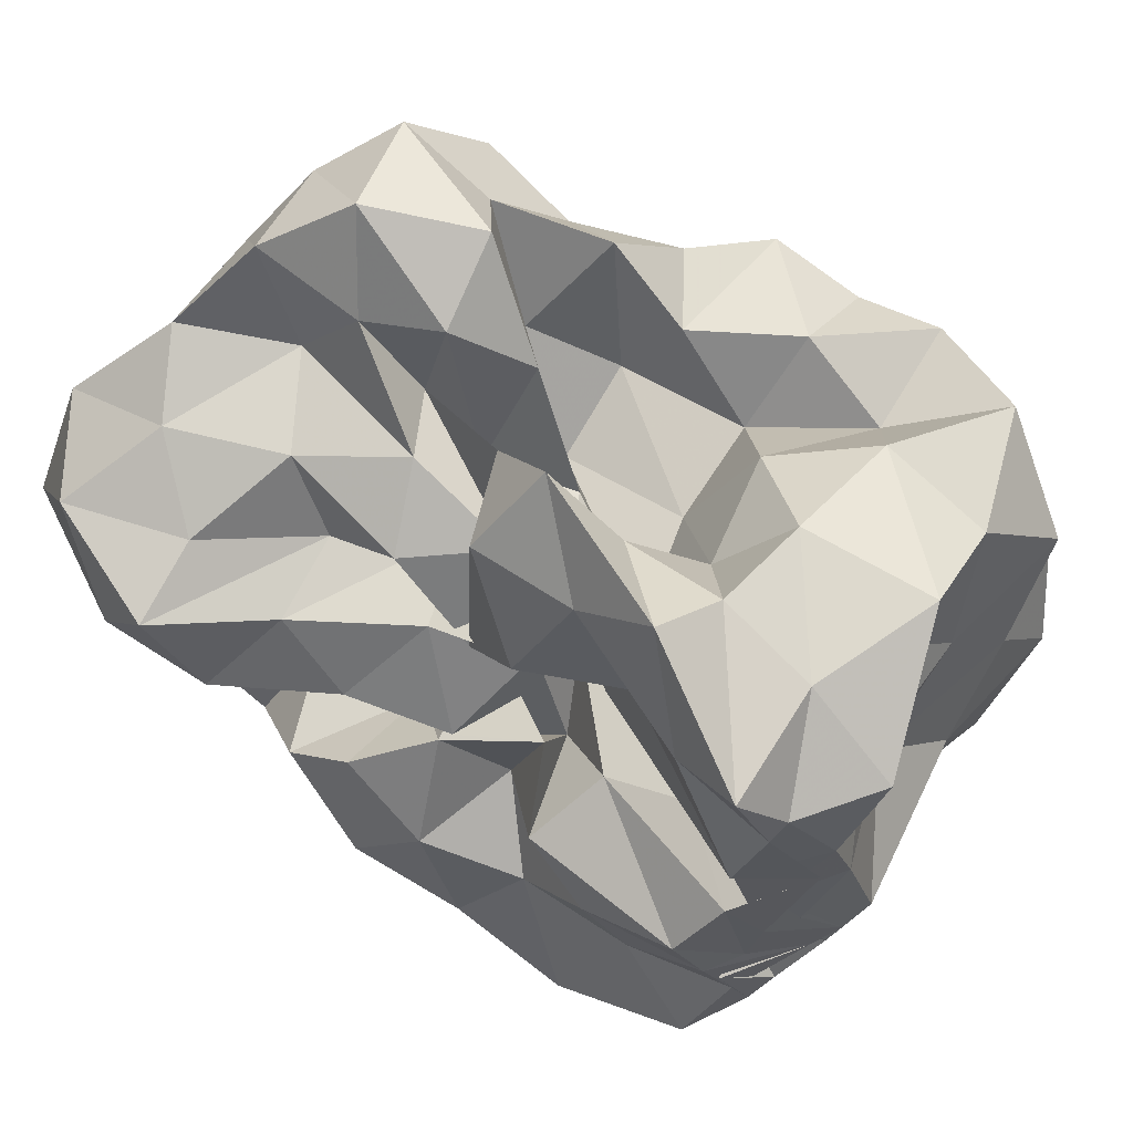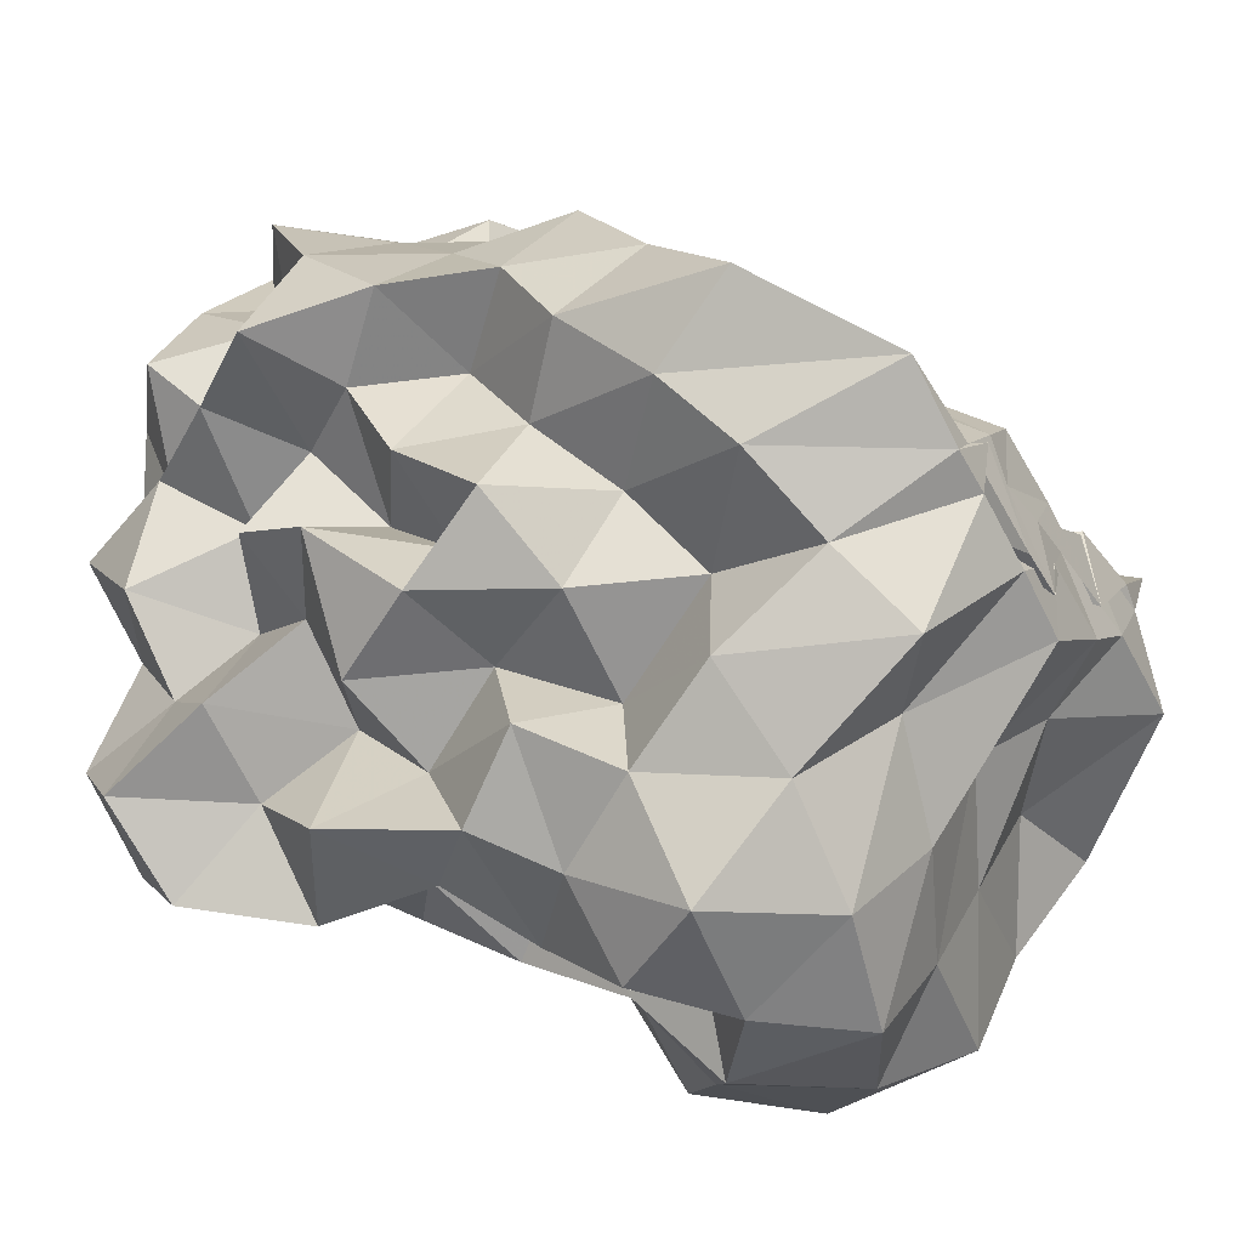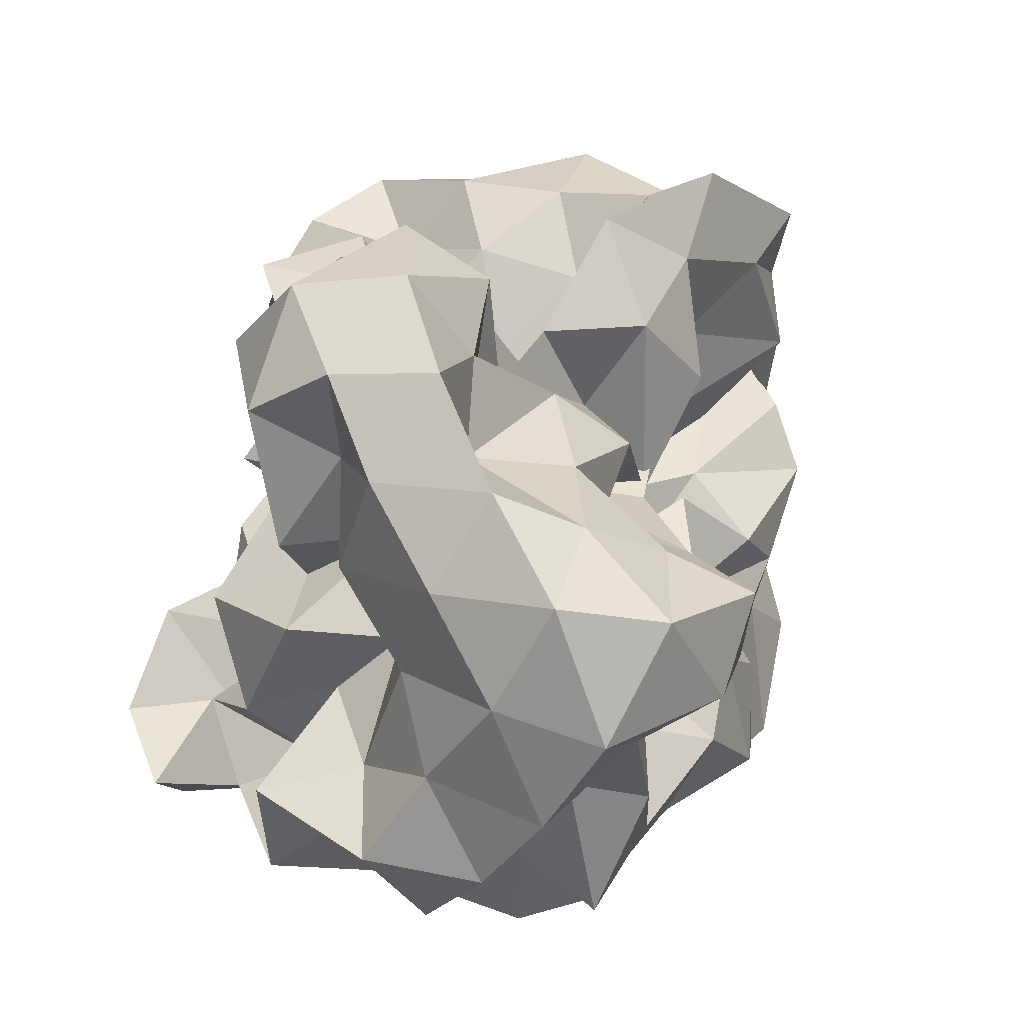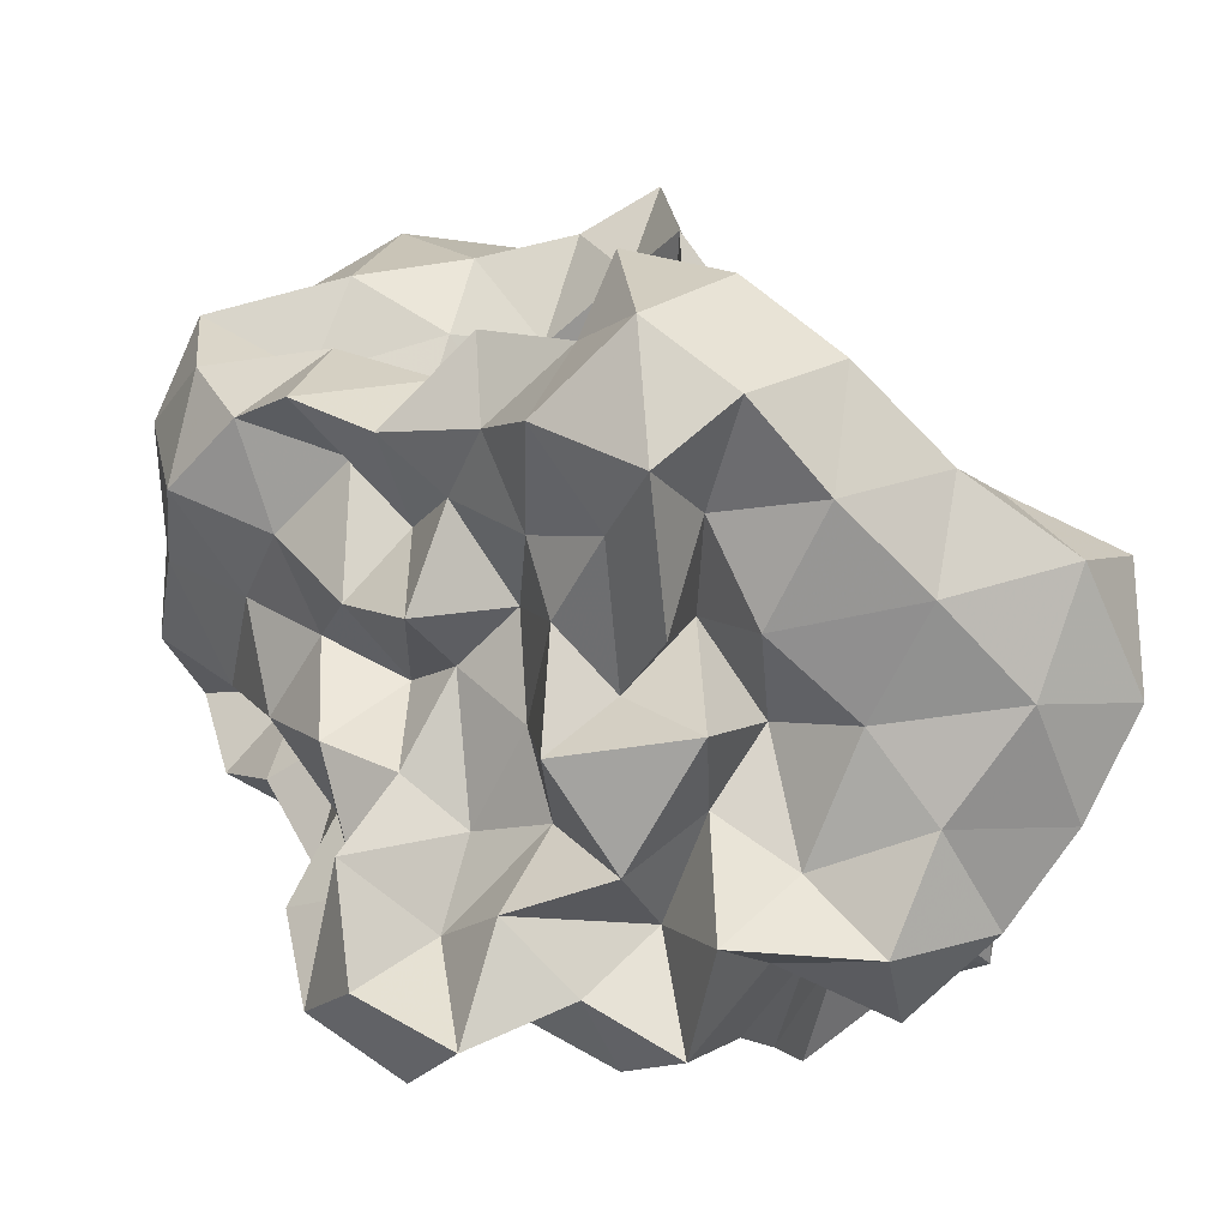
<metadata>
{"format":"obj","ext":"obj","renderer":"f3d","projection":"perspective","resolution":1024,"background":"white","views":[{"elev":60.5,"azim":-118.5,"up":"+Z"},{"elev":-17.6,"azim":-152.7,"up":"+Y"},{"elev":28.2,"azim":134.3,"up":"+Z"},{"elev":20.6,"azim":87.7,"up":"+Z"}]}
</metadata>
<code>
v -0.2513 -0.01834 0.5542
v -0.1291 -0.03447 -0.8376
v 0.9732 0.08387 0.3612
v 0.7892 0.1914 0.65
v 0.9612 0.5099 0.7418
v 0.7752 0.8511 0.7604
v 0.5387 1.014 0.612
v 0.2335 1.085 0.435
v 0.1018 0.6767 0.3254
v -0.0583 0.301 0.2789
v -0.6148 0.3064 0.3024
v -0.3818 0.1619 0.4709
v -0.7406 0.1561 0.2237
v -1.488 0.1541 0.3018
v -1.529 0.06284 0.5469
v -1.528 0.003295 0.6175
v -1.585 -0.3028 0.6518
v -1.171 -0.5645 0.5809
v -1.065 -0.9319 0.7877
v -0.7365 -1.247 0.7899
v -0.361 -1.229 0.7347
v -0.0967 -1.1 0.6568
v 0.02442 -0.7638 0.5704
v 0.1419 -0.5901 0.3999
v 0.359 -0.4857 0.5585
v 0.596 -0.2752 0.5285
v 0.8425 -0.07241 0.6095
v 0.5814 0.1865 0.2855
v 0.9391 0.3324 0.3678
v 0.975 0.7811 0.4673
v 0.8543 1.188 0.5286
v 0.5505 1.38 0.432
v 0.094 1.331 0.3263
v -0.05848 0.9281 0.2569
v -0.2816 0.5336 0.2282
v -0.479 0.26 0.1182
v -0.4331 0.07748 -0.00851
v -1.135 0.07503 0.08109
v -1.572 -0.1172 0.179
v -1.486 0.1393 0.286
v -1.574 -0.1532 0.3419
v -1.364 -0.3771 0.2974
v -1.138 -0.834 0.3084
v -1.057 -1.246 0.4803
v -0.5917 -1.388 0.4932
v -0.1948 -1.314 0.4106
v -0.02415 -0.9942 0.3255
v 0.2705 -0.7892 0.2189
v 0.5377 -0.6065 0.272
v 0.3705 -0.2913 0.2416
v 0.7225 -0.2122 0.3272
v 0.7611 -0.02821 0.1272
v 0.7187 0.3739 0.02904
v 0.9393 0.6092 0.1029
v 0.9856 1.053 0.1764
v 0.8272 1.374 0.1121
v 0.3051 1.392 0.06718
v -0.01503 1.198 -0.006025
v -0.2546 0.8307 -0.00746
v -0.4927 0.5714 -0.1183
v -0.6064 0.2179 -0.2613
v -0.8952 0.2454 -0.01087
v -1.482 0.1532 0.0394
v -1.525 0.02679 -0.179
v -1.511 0.009274 0.03958
v -1.574 -0.2256 0.1253
v -1.245 -0.5353 0.03825
v -1.111 -1.086 0.05156
v -0.8873 -1.388 0.1508
v -0.4282 -1.348 0.1084
v -0.2082 -1.099 0.06774
v 0.04275 -0.8657 0.03948
v 0.1542 -0.605 -0.06241
v 0.3278 -0.4717 0.04903
v 0.5636 -0.2762 -0.03752
v 0.9888 -0.246 0.04536
v 1.045 0.1866 0.124
v 0.9665 0.4498 -0.3098
v 1.033 0.8088 -0.1574
v 0.9189 1.205 -0.2072
v 0.5196 1.231 -0.06897
v 0.2167 0.9771 -0.07634
v -0.01023 0.6184 -0.06568
v -0.2542 0.3074 -0.08286
v -0.7069 0.3545 -0.0004122
v -0.8969 0.5135 -0.1872
v -1.443 0.3058 -0.1709
v -1.506 0.07297 -0.3491
v -1.597 -0.22 -0.2715
v -1.552 -0.08416 -0.1338
v -1.587 -0.3293 -0.2334
v -1.219 -0.8402 -0.2302
v -1.06 -1.309 -0.2159
v -0.6089 -1.405 -0.2112
v -0.3636 -1.168 -0.2782
v -0.001406 -1.029 -0.2341
v 0.3602 -0.8617 -0.1595
v 0.4914 -0.6353 -0.2034
v 0.5248 -0.4379 -0.3727
v 0.7293 -0.2101 -0.2588
v 1.046 -0.03676 -0.278
v 0.8556 0.2074 -0.1702
v 1.177 0.662 -0.4682
v 0.9765 0.9958 -0.4925
v 0.5985 1.015 -0.2959
v 0.3302 1.122 -0.4244
v 0.1334 0.7558 -0.3925
v -0.1998 0.5423 -0.3845
v -0.4789 0.6151 -0.14
v -0.5839 0.4133 -0.3718
v -1.118 0.4436 -0.3794
v -1.48 0.2066 -0.3914
v -1.568 -0.1325 -0.3739
v -1.316 0.01739 -0.3568
v -1.567 -0.1897 -0.4169
v -1.232 -0.5345 -0.4477
v -1.111 -1.063 -0.5184
v -0.7898 -1.295 -0.4728
v -0.6038 -0.9711 -0.3882
v -0.1928 -0.7912 -0.3516
v 0.1534 -0.8313 -0.476
v 0.5561 -0.7546 -0.5476
v 0.7674 -0.8038 -0.3292
v 0.7297 -0.5232 -0.5944
v 0.9336 -0.3639 -0.4341
v 0.8395 0.08196 -0.5159
v 1.221 0.2063 -0.4016
v 0.9682 0.7316 -0.7636
v 0.6348 0.8355 -0.6053
v 0.5052 1.05 -0.8274
v 0.1668 0.9768 -0.6956
v -0.133 1.006 -0.4747
v -0.3403 0.8828 -0.294
v -0.6188 0.7728 -0.486
v -0.8443 0.5108 -0.6244
v -1.19 0.3154 -0.676
v -1.502 0.1016 -0.6165
v -1.501 0.1557 -0.4683
v -1.537 -0.03687 -0.6098
v -1.412 -0.425 -0.7348
v -1.05 -0.7509 -0.7358
v -0.7993 -1.076 -0.8049
v -0.5231 -1.215 -0.6372
v -0.2281 -1.065 -0.5326
v -0.02911 -0.9175 -0.732
v 0.3826 -0.9738 -0.6682
v 0.7646 -0.9049 -0.8026
v 0.9999 -0.7656 -0.6243
v 1.124 -0.4752 -0.7456
v 1.015 -0.1435 -0.6509
v 1.12 0.1357 -0.7892
v 0.9909 0.3674 -0.5612
v 1.029 0.03405 0.8444
v 0.9099 0.2795 1.009
v 0.7138 0.5689 1.043
v 0.5556 0.5219 0.6832
v 0.2569 0.7106 0.6077
v -0.157 0.5732 0.4941
v -0.3846 0.4442 0.1848
v -0.6731 0.4433 0.5199
v -0.9107 0.1617 0.5275
v -1.24 0.2142 0.7161
v -1.49 0.168 0.8248
v -1.279 -0.2015 0.849
v -1.245 -0.6405 0.9174
v -0.7281 -0.7832 0.9109
v -0.5413 -0.9051 0.654
v -0.2399 -0.8177 0.8205
v 0.1417 -0.9321 0.7879
v 0.2857 -0.6839 0.7258
v 0.5034 -0.3907 0.7998
v 0.8113 -0.2755 0.914
v 0.8095 0.01105 1.195
v 0.5741 0.2859 1.237
v 0.3906 0.3905 0.9381
v 0.02758 0.4021 0.6834
v -0.2904 0.2432 0.4774
v -0.3917 0.426 0.802
v -0.7655 0.2836 0.895
v -1.022 0.1725 1.113
v -0.9758 -0.08136 0.9747
v -0.8523 -0.4095 0.931
v -0.5201 -0.4851 0.7819
v -0.2866 -0.5808 0.5489
v -0.01649 -0.5049 0.7878
v 0.2354 -0.4012 1.002
v 0.5279 -0.1329 1.047
v 0.2925 -0.01857 1.239
v 0.1431 0.2148 1.073
v 0.2716 0.2426 0.615
v -0.1322 0.197 0.7928
v -0.4383 0.1969 1.111
v -0.6529 0.0575 0.9318
v -0.727 -0.1997 0.6899
v -0.4245 -0.2877 0.4412
v 0.1201 -0.3701 0.5074
v 0.2694 -0.1099 0.7178
v 0.009826 -0.01778 0.8918
v 0.03229 0.1696 0.488
v -0.5055 0.1713 0.6061
v -0.6501 -0.02167 0.3721
v -0.02036 -0.09474 0.3728
v 0.7076 0.4979 -0.6918
v 0.4176 0.6273 -0.8087
v 0.2673 0.8286 -1.02
v -0.1002 0.8316 -0.8357
v -0.4366 0.9317 -0.7342
v -0.7309 0.7034 -0.8973
v -1.066 0.5019 -1.096
v -1.464 0.2552 -0.8912
v -1.519 0.04479 -0.7305
v -1.206 -0.1855 -0.8376
v -0.9047 -0.4568 -0.9017
v -0.6522 -0.7137 -0.8563
v -0.4162 -0.933 -0.7592
v -0.217 -0.8343 -0.9374
v 0.253 -0.7742 -0.9223
v 0.5124 -0.6422 -0.7686
v 0.8959 -0.6192 -0.9616
v 0.7855 -0.3271 -0.806
v 0.8666 -0.03076 -0.954
v 0.8193 0.3056 -0.8804
v 0.5715 0.4248 -1.049
v 0.3328 0.535 -1.229
v -0.03971 0.629 -1.14
v -0.3349 0.6863 -0.9814
v -0.5404 0.4736 -1.065
v -0.8323 0.2551 -1.066
v -1.048 0.0437 -1.015
v -0.8198 -0.1716 -0.7134
v -0.5397 -0.4725 -0.668
v -0.3977 -0.5931 -1.011
v -0.01749 -0.6199 -0.7745
v 0.2672 -0.4401 -0.6699
v 0.554 -0.4128 -1.004
v 0.5909 -0.1264 -0.6869
v 0.5581 0.15 -0.7771
v 0.3297 0.3157 -0.8578
v 0.1276 0.417 -1.002
v -0.15 0.4737 -0.8176
v -0.3855 0.2535 -0.9083
v -0.6288 0.04907 -0.8334
v -0.5187 -0.2388 -0.9654
v -0.243 -0.3724 -0.8231
v 0.1012 -0.4165 -1.025
v 0.2985 -0.1854 -0.9026
v 0.4412 0.04461 -1.029
v 0.1393 0.1031 -0.7359
v -0.06761 0.1781 -1.082
v -0.3801 0.00124 -1.167
v -0.1433 -0.2378 -1.133
v 0.1382 -0.03522 -1.185
f 3 28 4
f 4 28 29
f 4 29 5
f 5 29 30
f 5 30 6
f 6 30 31
f 6 31 7
f 7 31 32
f 7 32 8
f 8 32 33
f 8 33 9
f 9 33 34
f 9 34 10
f 10 34 35
f 10 35 11
f 11 35 36
f 11 36 12
f 12 36 37
f 12 37 13
f 13 37 38
f 13 38 14
f 14 38 39
f 14 39 15
f 15 39 40
f 15 40 16
f 16 40 41
f 16 41 17
f 17 41 42
f 17 42 18
f 18 42 43
f 18 43 19
f 19 43 44
f 19 44 20
f 20 44 45
f 20 45 21
f 21 45 46
f 21 46 22
f 22 46 47
f 22 47 23
f 23 47 48
f 23 48 24
f 24 48 49
f 24 49 25
f 25 49 50
f 25 50 26
f 26 50 51
f 26 51 27
f 27 51 52
f 27 52 3
f 3 52 28
f 28 53 29
f 29 53 54
f 29 54 30
f 30 54 55
f 30 55 31
f 31 55 56
f 31 56 32
f 32 56 57
f 32 57 33
f 33 57 58
f 33 58 34
f 34 58 59
f 34 59 35
f 35 59 60
f 35 60 36
f 36 60 61
f 36 61 37
f 37 61 62
f 37 62 38
f 38 62 63
f 38 63 39
f 39 63 64
f 39 64 40
f 40 64 65
f 40 65 41
f 41 65 66
f 41 66 42
f 42 66 67
f 42 67 43
f 43 67 68
f 43 68 44
f 44 68 69
f 44 69 45
f 45 69 70
f 45 70 46
f 46 70 71
f 46 71 47
f 47 71 72
f 47 72 48
f 48 72 73
f 48 73 49
f 49 73 74
f 49 74 50
f 50 74 75
f 50 75 51
f 51 75 76
f 51 76 52
f 52 76 77
f 52 77 28
f 28 77 53
f 53 78 54
f 54 78 79
f 54 79 55
f 55 79 80
f 55 80 56
f 56 80 81
f 56 81 57
f 57 81 82
f 57 82 58
f 58 82 83
f 58 83 59
f 59 83 84
f 59 84 60
f 60 84 85
f 60 85 61
f 61 85 86
f 61 86 62
f 62 86 87
f 62 87 63
f 63 87 88
f 63 88 64
f 64 88 89
f 64 89 65
f 65 89 90
f 65 90 66
f 66 90 91
f 66 91 67
f 67 91 92
f 67 92 68
f 68 92 93
f 68 93 69
f 69 93 94
f 69 94 70
f 70 94 95
f 70 95 71
f 71 95 96
f 71 96 72
f 72 96 97
f 72 97 73
f 73 97 98
f 73 98 74
f 74 98 99
f 74 99 75
f 75 99 100
f 75 100 76
f 76 100 101
f 76 101 77
f 77 101 102
f 77 102 53
f 53 102 78
f 78 103 79
f 79 103 104
f 79 104 80
f 80 104 105
f 80 105 81
f 81 105 106
f 81 106 82
f 82 106 107
f 82 107 83
f 83 107 108
f 83 108 84
f 84 108 109
f 84 109 85
f 85 109 110
f 85 110 86
f 86 110 111
f 86 111 87
f 87 111 112
f 87 112 88
f 88 112 113
f 88 113 89
f 89 113 114
f 89 114 90
f 90 114 115
f 90 115 91
f 91 115 116
f 91 116 92
f 92 116 117
f 92 117 93
f 93 117 118
f 93 118 94
f 94 118 119
f 94 119 95
f 95 119 120
f 95 120 96
f 96 120 121
f 96 121 97
f 97 121 122
f 97 122 98
f 98 122 123
f 98 123 99
f 99 123 124
f 99 124 100
f 100 124 125
f 100 125 101
f 101 125 126
f 101 126 102
f 102 126 127
f 102 127 78
f 78 127 103
f 103 128 104
f 104 128 129
f 104 129 105
f 105 129 130
f 105 130 106
f 106 130 131
f 106 131 107
f 107 131 132
f 107 132 108
f 108 132 133
f 108 133 109
f 109 133 134
f 109 134 110
f 110 134 135
f 110 135 111
f 111 135 136
f 111 136 112
f 112 136 137
f 112 137 113
f 113 137 138
f 113 138 114
f 114 138 139
f 114 139 115
f 115 139 140
f 115 140 116
f 116 140 141
f 116 141 117
f 117 141 142
f 117 142 118
f 118 142 143
f 118 143 119
f 119 143 144
f 119 144 120
f 120 144 145
f 120 145 121
f 121 145 146
f 121 146 122
f 122 146 147
f 122 147 123
f 123 147 148
f 123 148 124
f 124 148 149
f 124 149 125
f 125 149 150
f 125 150 126
f 126 150 151
f 126 151 127
f 127 151 152
f 127 152 103
f 103 152 128
f 153 154 173
f 154 174 173
f 154 155 174
f 155 175 174
f 155 156 175
f 156 176 175
f 156 157 176
f 157 158 176
f 158 177 176
f 158 159 177
f 159 178 177
f 159 160 178
f 160 179 178
f 160 161 179
f 161 162 179
f 162 180 179
f 162 163 180
f 163 181 180
f 163 164 181
f 164 182 181
f 164 165 182
f 165 166 182
f 166 183 182
f 166 167 183
f 167 184 183
f 167 168 184
f 168 185 184
f 168 169 185
f 169 170 185
f 170 186 185
f 170 171 186
f 171 187 186
f 171 172 187
f 172 173 187
f 172 153 173
f 173 174 188
f 174 189 188
f 174 175 189
f 175 190 189
f 175 176 190
f 176 177 190
f 177 191 190
f 177 178 191
f 178 192 191
f 178 179 192
f 179 180 192
f 180 193 192
f 180 181 193
f 181 194 193
f 181 182 194
f 182 183 194
f 183 195 194
f 183 184 195
f 184 196 195
f 184 185 196
f 185 186 196
f 186 197 196
f 186 187 197
f 187 188 197
f 187 173 188
f 188 189 198
f 189 199 198
f 189 190 199
f 190 191 199
f 191 200 199
f 191 192 200
f 192 193 200
f 193 201 200
f 193 194 201
f 194 195 201
f 195 202 201
f 195 196 202
f 196 197 202
f 197 198 202
f 197 188 198
f 203 223 204
f 204 223 224
f 204 224 205
f 205 224 225
f 205 225 206
f 206 225 226
f 206 226 207
f 207 226 208
f 208 226 227
f 208 227 209
f 209 227 228
f 209 228 210
f 210 228 229
f 210 229 211
f 211 229 212
f 212 229 230
f 212 230 213
f 213 230 231
f 213 231 214
f 214 231 232
f 214 232 215
f 215 232 216
f 216 232 233
f 216 233 217
f 217 233 234
f 217 234 218
f 218 234 235
f 218 235 219
f 219 235 220
f 220 235 236
f 220 236 221
f 221 236 237
f 221 237 222
f 222 237 223
f 222 223 203
f 223 238 224
f 224 238 239
f 224 239 225
f 225 239 240
f 225 240 226
f 226 240 227
f 227 240 241
f 227 241 228
f 228 241 242
f 228 242 229
f 229 242 230
f 230 242 243
f 230 243 231
f 231 243 244
f 231 244 232
f 232 244 233
f 233 244 245
f 233 245 234
f 234 245 246
f 234 246 235
f 235 246 236
f 236 246 247
f 236 247 237
f 237 247 238
f 237 238 223
f 238 248 239
f 239 248 249
f 239 249 240
f 240 249 241
f 241 249 250
f 241 250 242
f 242 250 243
f 243 250 251
f 243 251 244
f 244 251 245
f 245 251 252
f 245 252 246
f 246 252 247
f 247 252 248
f 247 248 238
f 3 4 153
f 153 4 154
f 4 5 154
f 154 5 155
f 5 6 155
f 155 6 156
f 6 7 156
f 156 7 157
f 7 8 157
f 8 9 157
f 157 9 158
f 9 10 158
f 158 10 159
f 10 11 159
f 159 11 160
f 11 12 160
f 160 12 161
f 12 13 161
f 13 14 161
f 161 14 162
f 14 15 162
f 162 15 163
f 15 16 163
f 163 16 164
f 16 17 164
f 164 17 165
f 17 18 165
f 18 19 165
f 165 19 166
f 19 20 166
f 166 20 167
f 20 21 167
f 167 21 168
f 21 22 168
f 168 22 169
f 22 23 169
f 23 24 169
f 169 24 170
f 24 25 170
f 170 25 171
f 25 26 171
f 171 26 172
f 26 27 172
f 172 27 153
f 27 3 153
f 128 203 129
f 129 203 204
f 129 204 130
f 130 204 205
f 130 205 131
f 131 205 206
f 131 206 132
f 132 206 207
f 132 207 133
f 133 207 134
f 134 207 208
f 134 208 135
f 135 208 209
f 135 209 136
f 136 209 210
f 136 210 137
f 137 210 211
f 137 211 138
f 138 211 139
f 139 211 212
f 139 212 140
f 140 212 213
f 140 213 141
f 141 213 214
f 141 214 142
f 142 214 215
f 142 215 143
f 143 215 144
f 144 215 216
f 144 216 145
f 145 216 217
f 145 217 146
f 146 217 218
f 146 218 147
f 147 218 219
f 147 219 148
f 148 219 149
f 149 219 220
f 149 220 150
f 150 220 221
f 150 221 151
f 151 221 222
f 151 222 152
f 152 222 203
f 152 203 128
f 198 199 1
f 199 200 1
f 200 201 1
f 201 202 1
f 202 198 1
f 249 248 2
f 250 249 2
f 251 250 2
f 252 251 2
f 248 252 2

</code>
